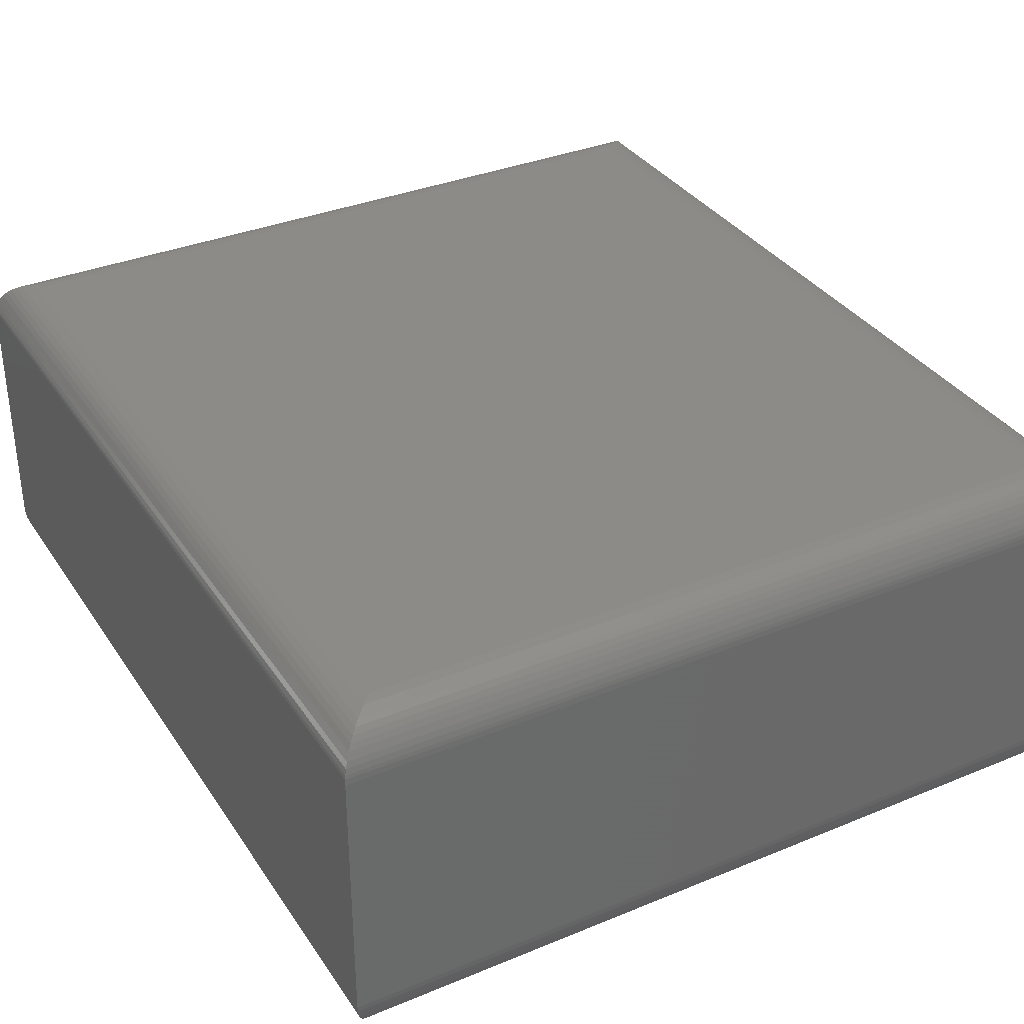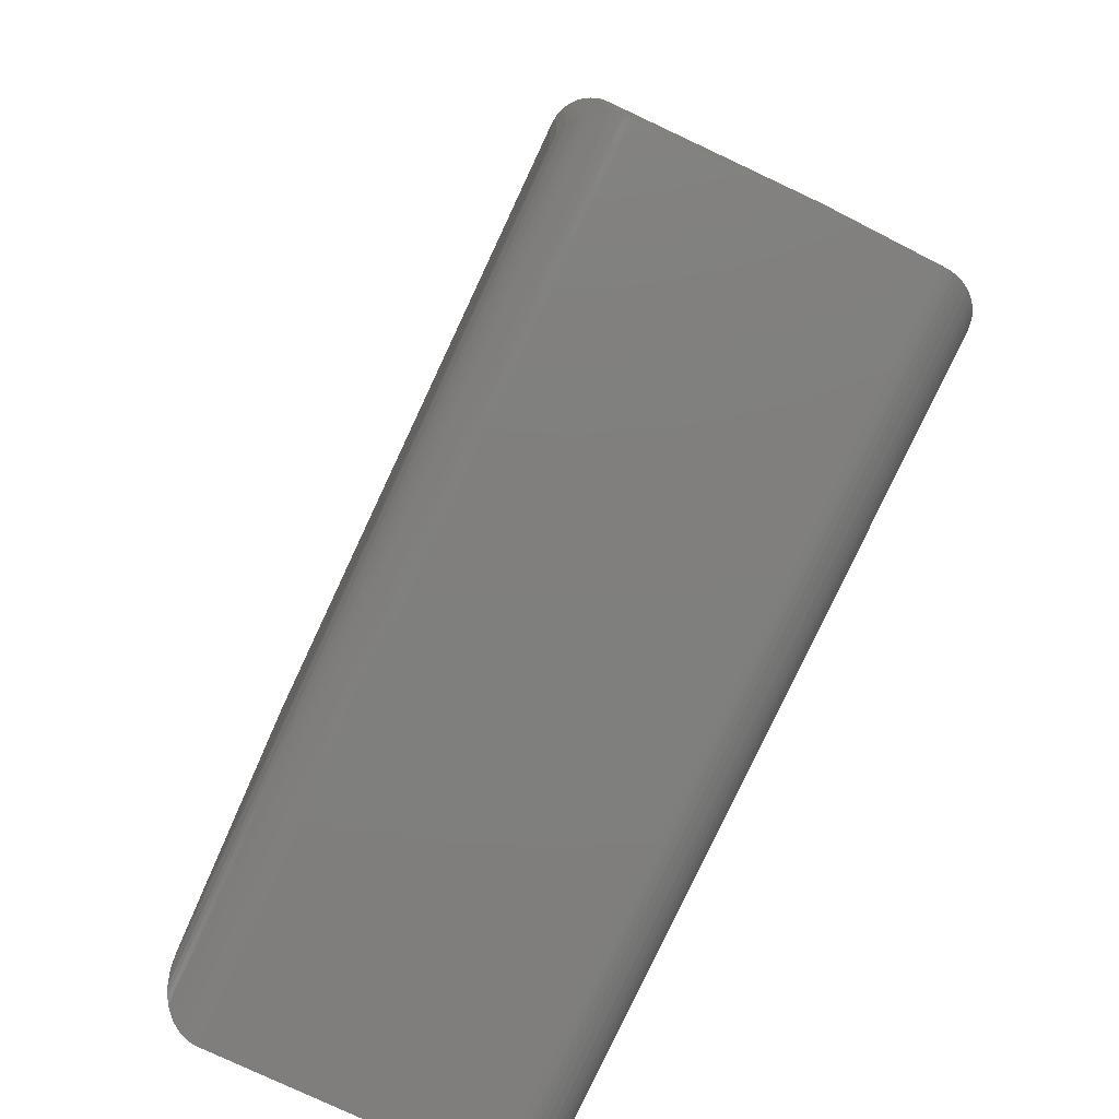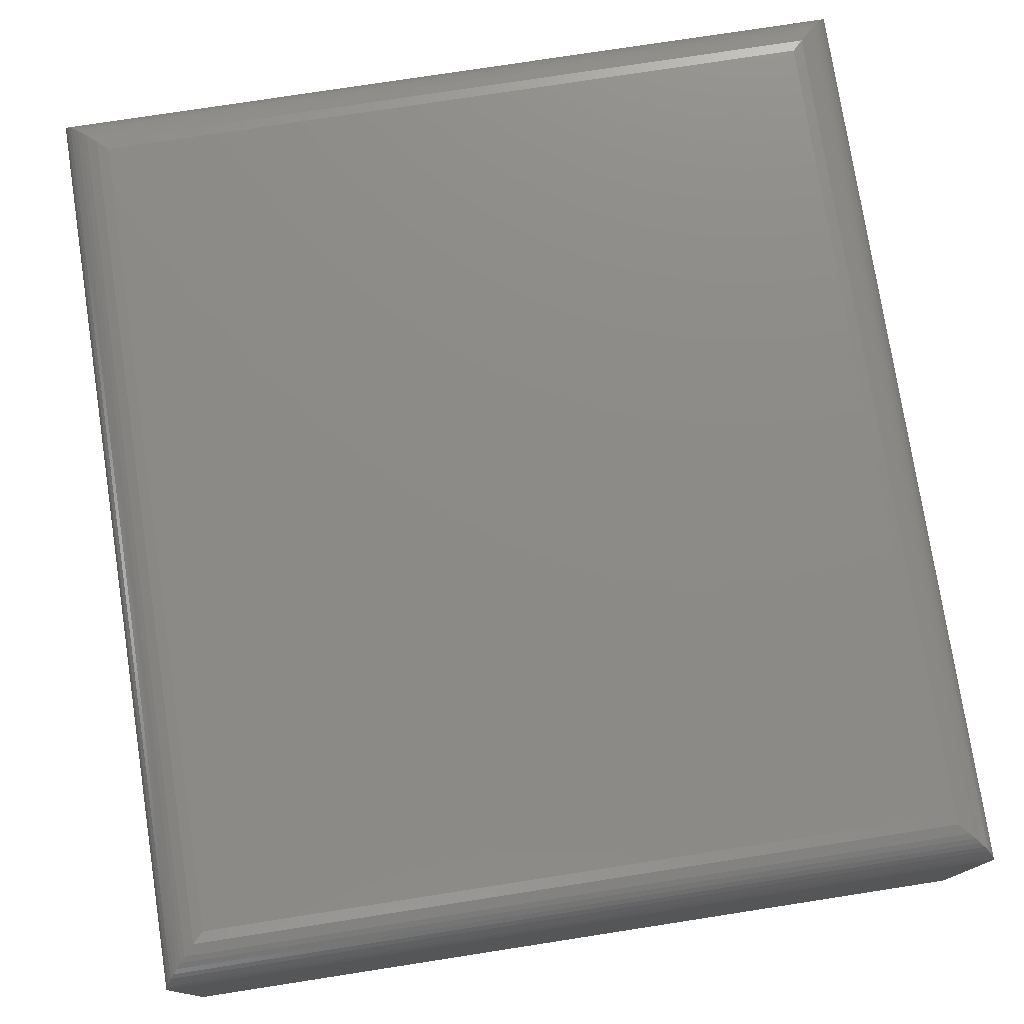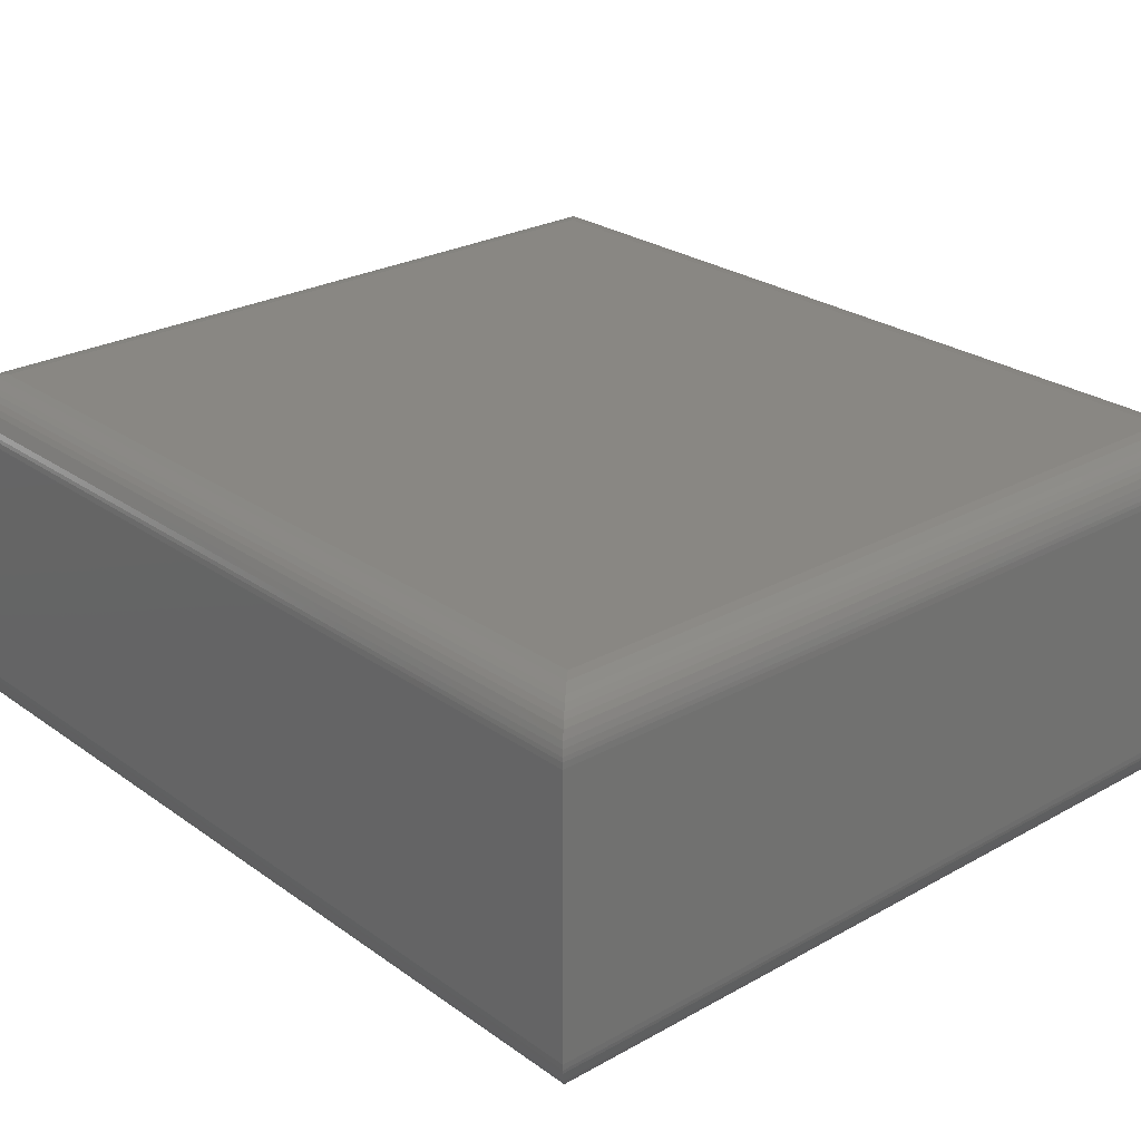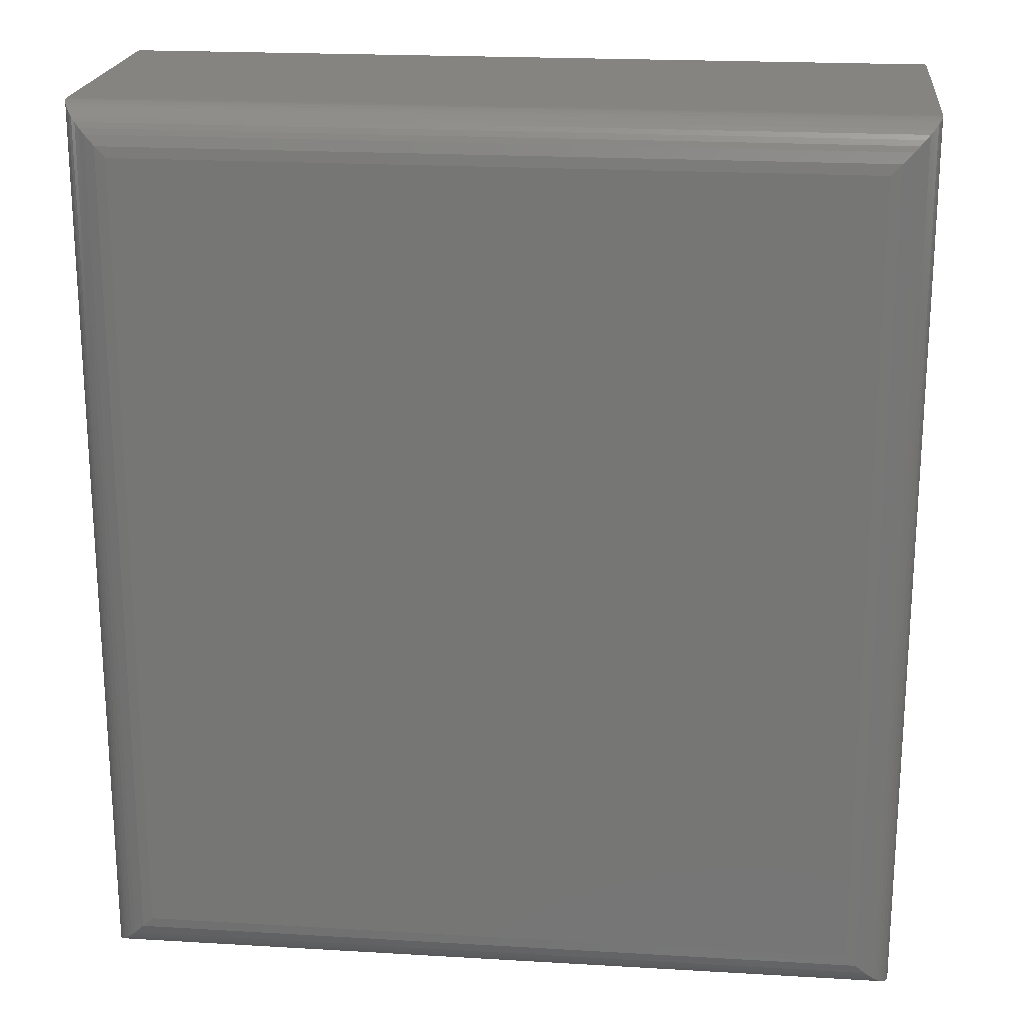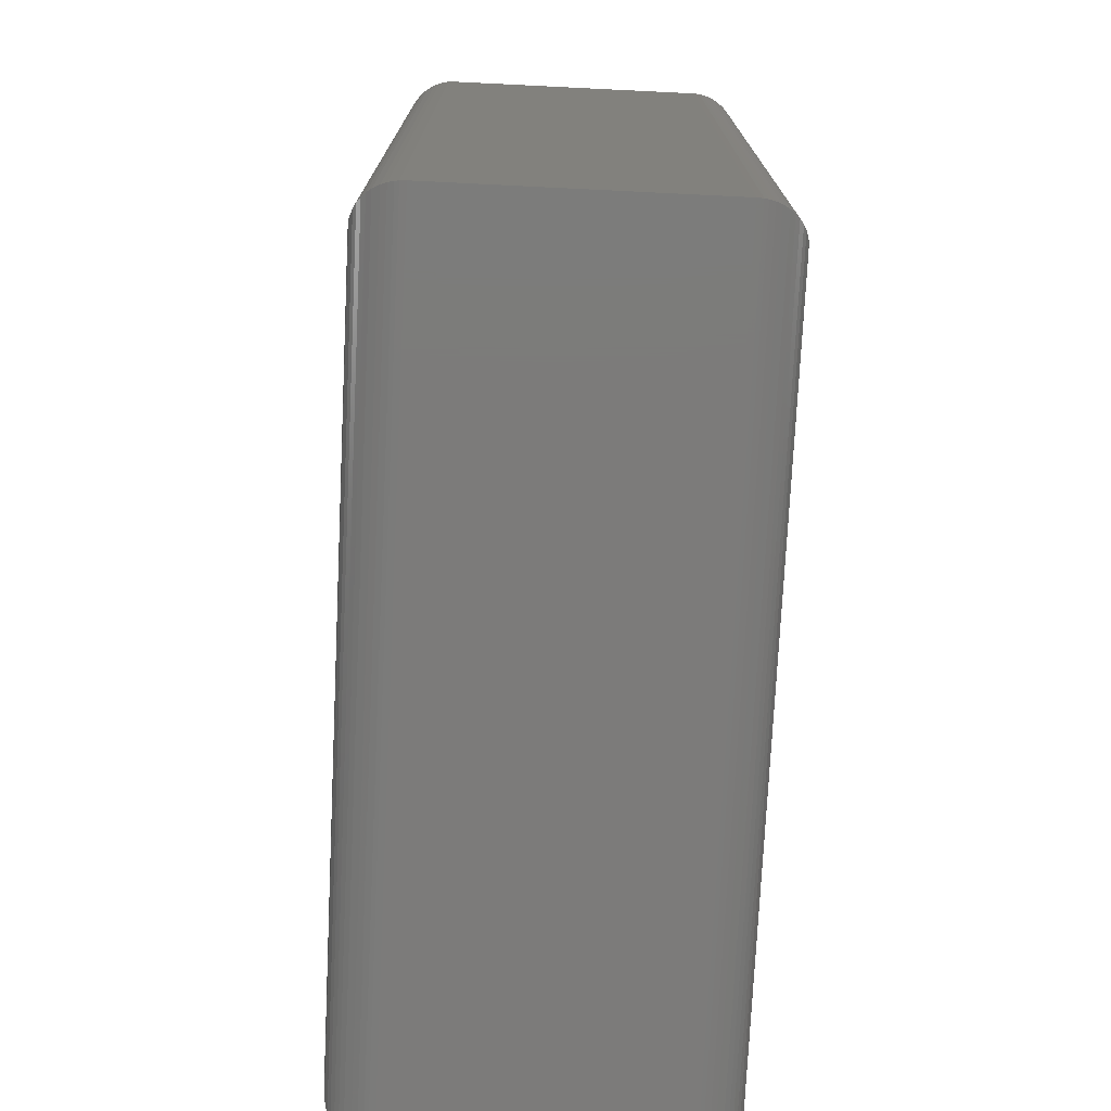
<metadata>
{"format":"stl","ext":"stl","renderer":"f3d","projection":"perspective","resolution":1024,"background":"white","views":[{"elev":34.5,"azim":151.0,"up":"+Z"},{"elev":-79.1,"azim":64.9,"up":"+Y"},{"elev":76.5,"azim":171.2,"up":"+Z"},{"elev":25.7,"azim":-41.6,"up":"+Z"},{"elev":20.6,"azim":-173.9,"up":"+Y"},{"elev":-74.8,"azim":87.2,"up":"+Y"}]}
</metadata>
<code>
# stl→obj: 96 verts, 188 faces
v -0.2578 -0.1875 0
v -0.2578 0.4844 0
v 0.343 -0.1875 0
v 0.343 0.4844 0
v -0.2969 0.5234 0.2578
v -0.2969 0.5234 0.03906
v -0.2969 -0.2266 0.2578
v -0.2969 -0.2266 0.03906
v 0.3821 0.5234 0.2578
v 0.3821 0.5234 0.03906
v 0.3821 -0.2266 0.2578
v 0.3821 -0.2266 0.03906
v -0.2666 -0.1963 0.001
v -0.2666 0.4932 0.001
v -0.2751 -0.2047 0.004012
v -0.2751 0.5016 0.004012
v -0.2794 -0.209 0.00648
v -0.2794 0.5059 0.00648
v -0.2834 -0.2131 0.009586
v -0.2834 0.51 0.009586
v -0.2868 -0.2165 0.01288
v -0.2868 0.5134 0.01288
v -0.2898 -0.2195 0.01671
v -0.2898 0.5164 0.01671
v -0.293 -0.2227 0.02218
v -0.293 0.5196 0.02218
v -0.2948 -0.2245 0.02654
v -0.2948 0.5214 0.02654
v -0.2961 -0.2257 0.03111
v -0.2966 -0.2263 0.03423
v -0.2966 0.5231 0.03423
v -0.2961 0.5226 0.03111
v 0.3518 0.4932 0.001
v 0.3603 0.5016 0.004012
v 0.3646 0.5059 0.00648
v 0.3686 0.51 0.009586
v 0.372 0.5134 0.01288
v 0.375 0.5164 0.01671
v 0.3782 0.5196 0.02218
v 0.38 0.5214 0.02654
v 0.3818 0.5231 0.03423
v 0.3813 0.5226 0.03111
v 0.3518 -0.1963 0.001
v 0.3603 -0.2047 0.004012
v 0.3646 -0.209 0.00648
v 0.3686 -0.2131 0.009586
v 0.372 -0.2165 0.01288
v 0.375 -0.2195 0.01671
v 0.3782 -0.2227 0.02218
v 0.38 -0.2245 0.02654
v 0.3818 -0.2263 0.03423
v 0.3813 -0.2257 0.03111
v -0.2578 -0.1875 0.2969
v 0.343 -0.1875 0.2969
v -0.2578 0.4844 0.2969
v 0.343 0.4844 0.2969
v 0.3518 0.4932 0.2959
v -0.2666 0.4932 0.2959
v 0.3813 0.5226 0.2658
v -0.2948 0.5214 0.2703
v 0.38 0.5214 0.2703
v -0.293 0.5196 0.2747
v 0.3782 0.5196 0.2747
v -0.2898 0.5164 0.2802
v 0.375 0.5164 0.2802
v -0.2868 0.5134 0.284
v 0.372 0.5134 0.284
v -0.2834 0.51 0.2873
v 0.3686 0.51 0.2873
v -0.2794 0.5059 0.2904
v 0.3646 0.5059 0.2904
v -0.2751 0.5016 0.2929
v 0.3603 0.5016 0.2929
v 0.3818 0.5231 0.2626
v -0.2966 0.5231 0.2626
v -0.2961 0.5226 0.2658
v 0.3518 -0.1963 0.2959
v 0.3813 -0.2257 0.2658
v 0.38 -0.2245 0.2703
v 0.3782 -0.2227 0.2747
v 0.375 -0.2195 0.2802
v 0.372 -0.2165 0.284
v 0.3686 -0.2131 0.2873
v 0.3646 -0.209 0.2904
v 0.3603 -0.2047 0.2929
v 0.3818 -0.2263 0.2626
v -0.2666 -0.1963 0.2959
v -0.2961 -0.2257 0.2658
v -0.2948 -0.2245 0.2703
v -0.293 -0.2227 0.2747
v -0.2898 -0.2195 0.2802
v -0.2868 -0.2165 0.284
v -0.2834 -0.2131 0.2873
v -0.2794 -0.209 0.2904
v -0.2751 -0.2047 0.2929
v -0.2966 -0.2263 0.2626
f 1 2 3
f 3 2 4
f 5 6 7
f 7 6 8
f 9 10 5
f 5 10 6
f 11 12 9
f 9 12 10
f 7 8 11
f 11 8 12
f 2 13 14
f 2 1 13
f 14 13 15
f 14 15 16
f 16 15 17
f 16 17 18
f 18 17 19
f 18 19 20
f 20 19 21
f 20 21 22
f 22 21 23
f 22 23 24
f 24 23 25
f 24 25 26
f 26 25 27
f 26 27 28
f 28 27 29
f 8 6 30
f 30 6 31
f 30 31 29
f 29 31 32
f 29 32 28
f 4 14 33
f 4 2 14
f 33 14 16
f 33 16 34
f 34 16 18
f 34 18 35
f 35 18 20
f 35 20 36
f 36 20 22
f 36 22 37
f 37 22 24
f 37 24 38
f 38 24 26
f 38 26 39
f 39 26 28
f 39 28 40
f 40 28 32
f 6 10 31
f 31 10 41
f 31 41 32
f 32 41 42
f 32 42 40
f 3 33 43
f 3 4 33
f 43 33 34
f 43 34 44
f 44 34 35
f 44 35 45
f 45 35 36
f 45 36 46
f 46 36 37
f 46 37 47
f 47 37 38
f 47 38 48
f 48 38 39
f 48 39 49
f 49 39 40
f 49 40 50
f 50 40 42
f 10 12 41
f 41 12 51
f 41 51 42
f 42 51 52
f 42 52 50
f 1 43 13
f 1 3 43
f 13 43 44
f 13 44 15
f 15 44 45
f 15 45 17
f 17 45 46
f 17 46 19
f 19 46 47
f 19 47 21
f 21 47 48
f 21 48 23
f 23 48 49
f 23 49 25
f 25 49 50
f 25 50 27
f 27 50 52
f 12 8 51
f 51 8 30
f 51 30 52
f 52 30 29
f 52 29 27
f 53 54 55
f 55 54 56
f 55 57 58
f 55 56 57
f 59 60 61
f 61 60 62
f 61 62 63
f 63 62 64
f 63 64 65
f 65 64 66
f 65 66 67
f 67 66 68
f 67 68 69
f 69 68 70
f 69 70 71
f 71 70 72
f 71 72 73
f 73 72 58
f 73 58 57
f 9 5 74
f 74 5 75
f 74 75 59
f 59 75 76
f 59 76 60
f 56 77 57
f 56 54 77
f 78 61 79
f 79 61 63
f 79 63 80
f 80 63 65
f 80 65 81
f 81 65 67
f 81 67 82
f 82 67 69
f 82 69 83
f 83 69 71
f 83 71 84
f 84 71 73
f 84 73 85
f 85 73 57
f 85 57 77
f 11 9 86
f 86 9 74
f 86 74 78
f 78 74 59
f 78 59 61
f 54 87 77
f 54 53 87
f 88 79 89
f 89 79 80
f 89 80 90
f 90 80 81
f 90 81 91
f 91 81 82
f 91 82 92
f 92 82 83
f 92 83 93
f 93 83 84
f 93 84 94
f 94 84 85
f 94 85 95
f 95 85 77
f 95 77 87
f 7 11 96
f 96 11 86
f 96 86 88
f 88 86 78
f 88 78 79
f 53 58 87
f 53 55 58
f 76 89 60
f 60 89 90
f 60 90 62
f 62 90 91
f 62 91 64
f 64 91 92
f 64 92 66
f 66 92 93
f 66 93 68
f 68 93 94
f 68 94 70
f 70 94 95
f 70 95 72
f 72 95 87
f 72 87 58
f 5 7 75
f 75 7 96
f 75 96 76
f 76 96 88
f 76 88 89

</code>
